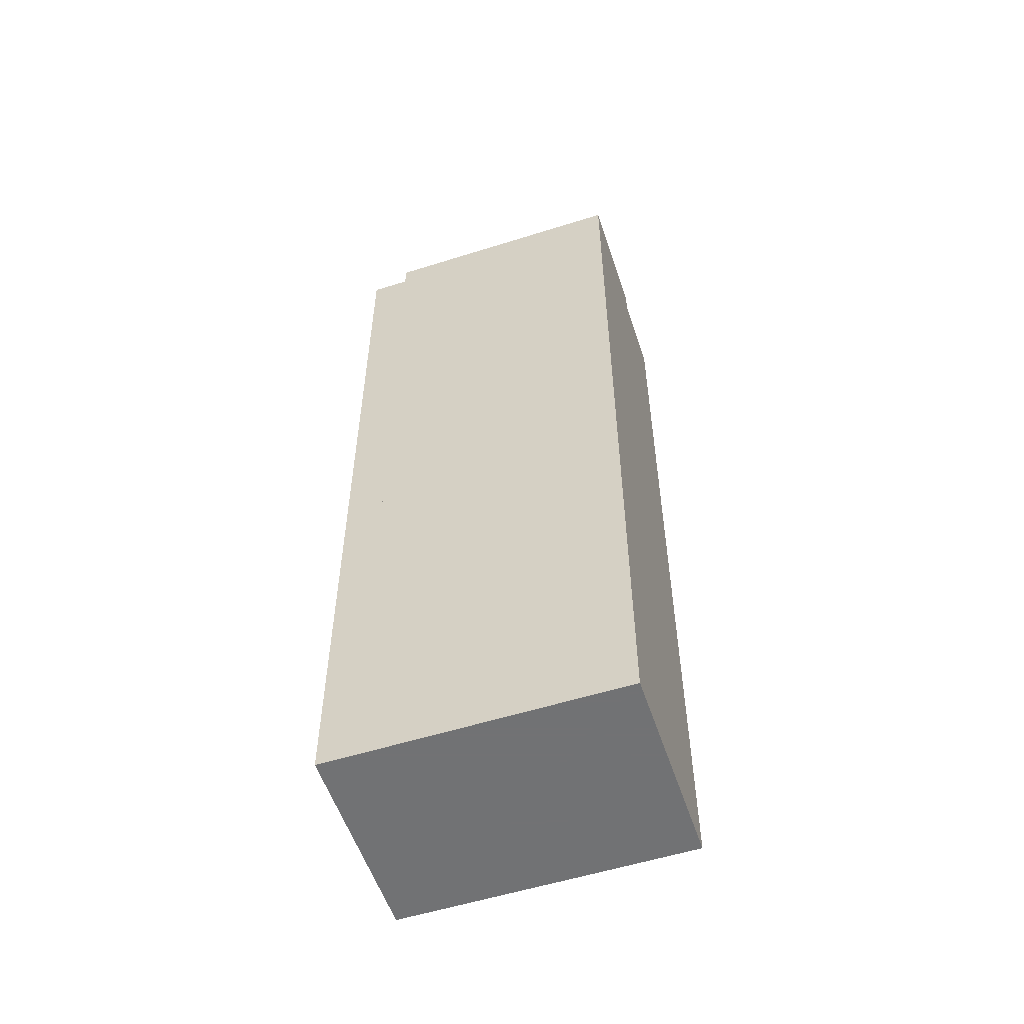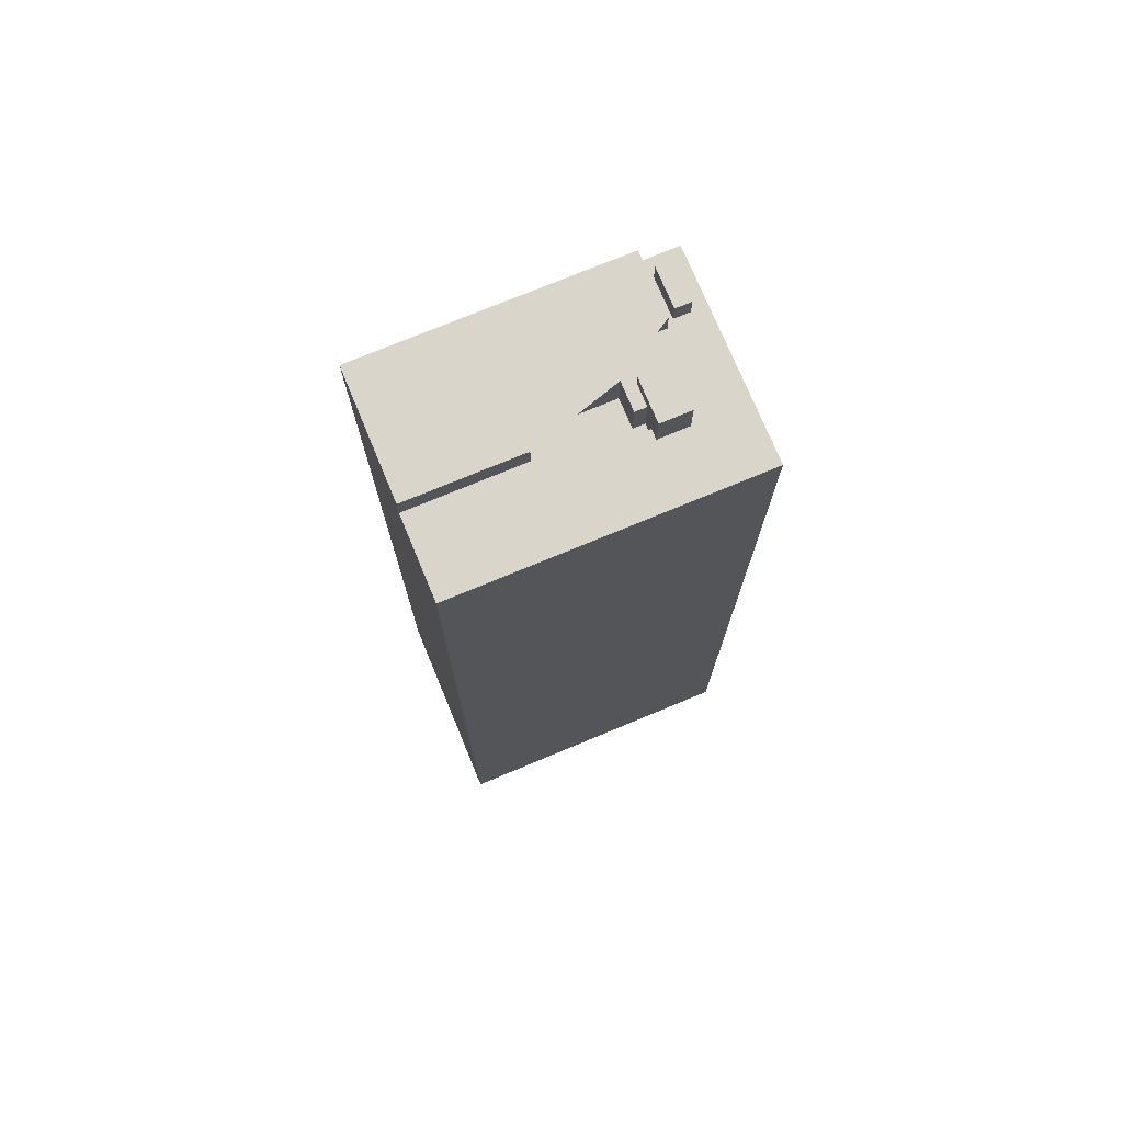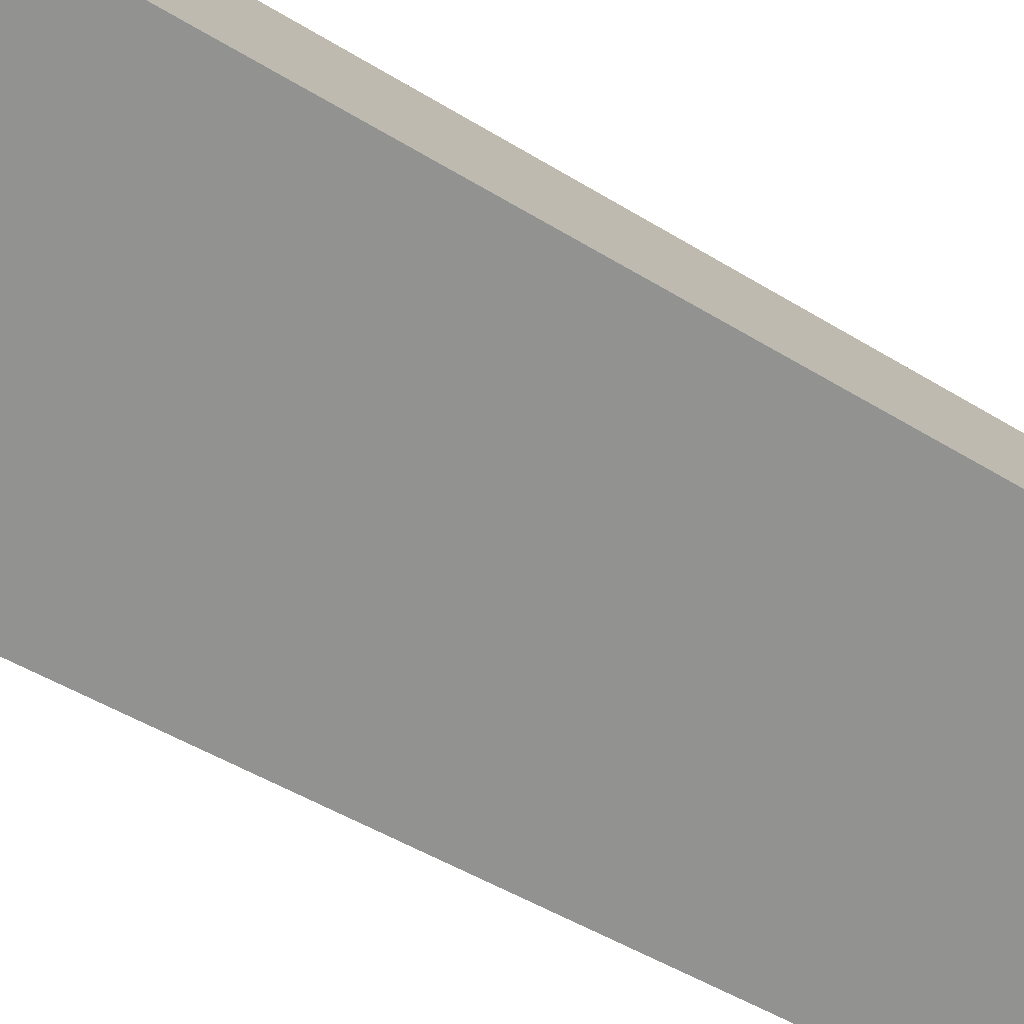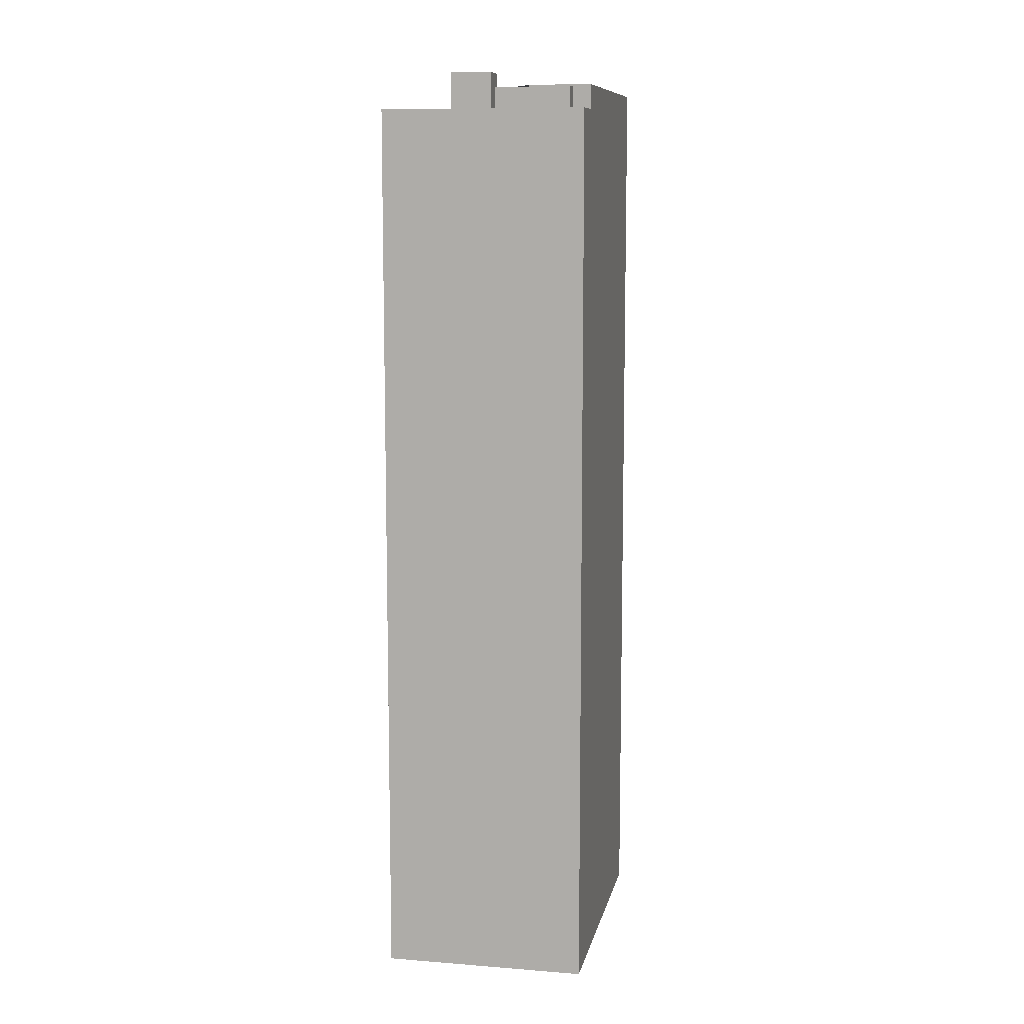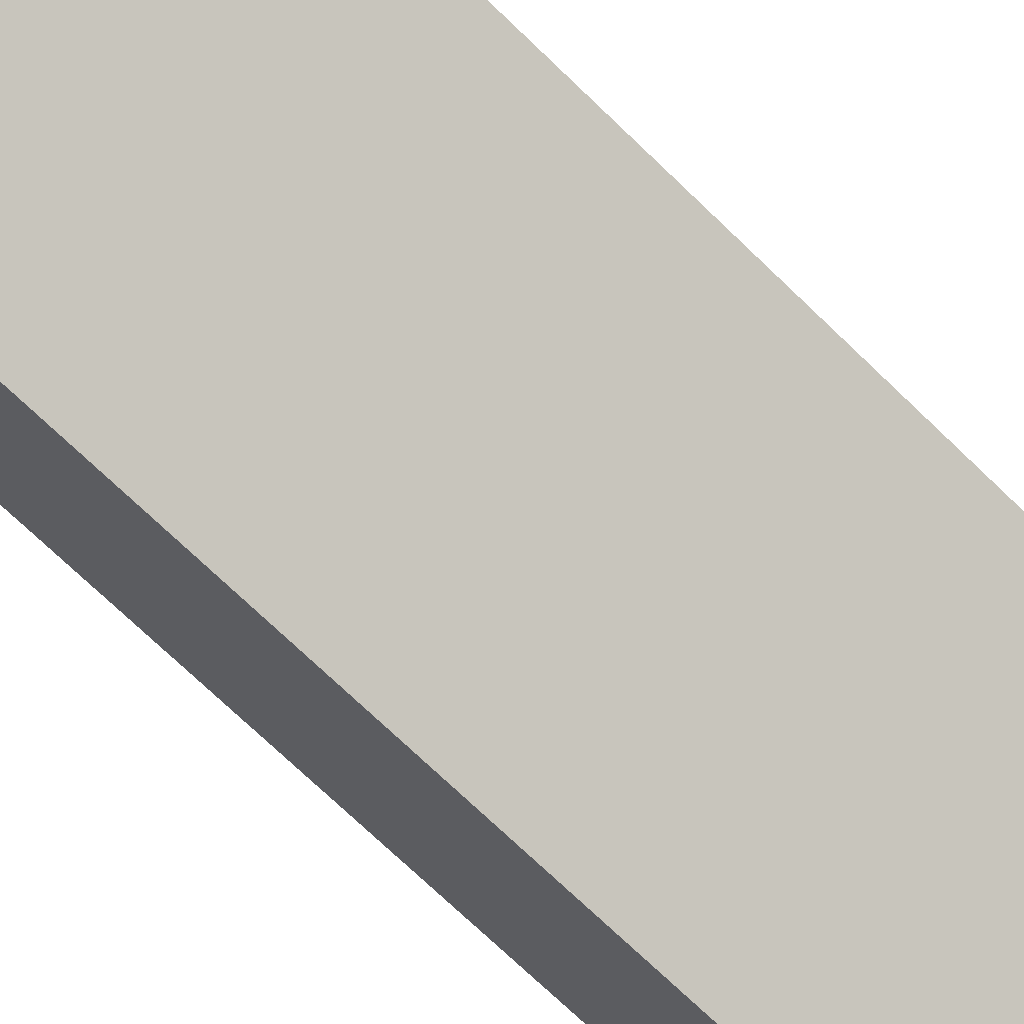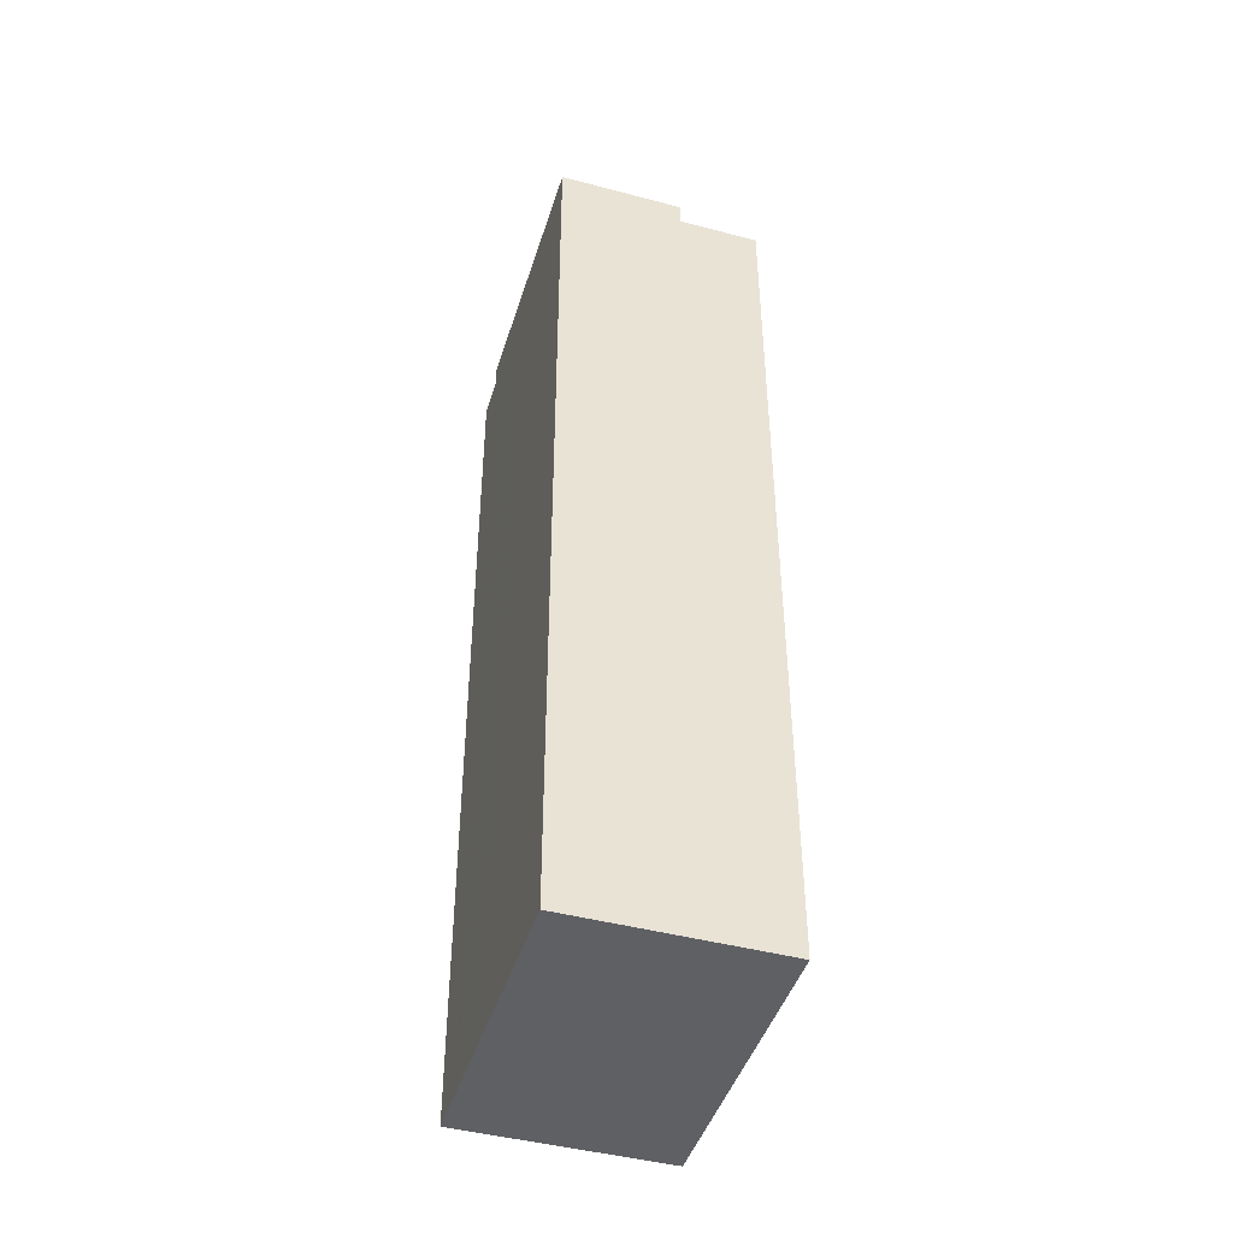
<metadata>
{"format":"obj","ext":"obj","renderer":"f3d","projection":"perspective","resolution":1024,"background":"white","views":[{"elev":-55.6,"azim":-10.8,"up":"+Y"},{"elev":74.7,"azim":128.3,"up":"+Y"},{"elev":-42.7,"azim":52.8,"up":"+Z"},{"elev":9.8,"azim":-107.6,"up":"+Y"},{"elev":-72.7,"azim":46.1,"up":"+Z"},{"elev":-45.0,"azim":43.8,"up":"+Y"}]}
</metadata>
<code>
v -150.2 -260.3 -25.59
v -152 -260.3 -22.33
v -186 -260.3 -41.31
v -202.9 -260.3 -50.73
v -207 -260.3 -53.02
v -215.3 -260.3 -57.66
v -191 -260.3 -101.4
v -184.3 -260.3 -97.65
v -170 -260.3 -89.69
v -144.8 -260.3 -75.6
v -127.6 -260.3 -66.04
v -137.1 -260.3 -48.97
v -201.9 -36.08 -66.06
v -206.6 -36.08 -57.59
v -209.9 -36.08 -59.45
v -205.2 -36.08 -67.92
v -179.8 -35.44 -73.11
v -183.2 -35.44 -67.08
v -168.6 -35.44 -58.96
v -164.4 -35.44 -56.57
v -161.1 -35.44 -62.36
v -137.1 -35.44 -48.97
v -150.2 -35.44 -25.59
v -152 -35.44 -22.33
v -186 -35.44 -41.31
v -202.9 -35.44 -50.73
v -207 -35.44 -53.02
v -199.6 -35.44 -66.41
v -192.8 -35.44 -62.61
v -187.8 -35.44 -71.56
v -184.8 -35.44 -69.91
v -182.3 -35.44 -74.47
v -164 -45.24 -67.33
v -168.6 -45.24 -58.96
v -183.2 -45.24 -67.08
v -179.8 -45.24 -73.11
v -182.3 -45.24 -74.47
v -181 -45.24 -76.81
v -182.9 -32.01 -80.59
v -179.8 -32.01 -78.88
v -181 -32.01 -76.81
v -182.3 -32.01 -74.47
v -184.8 -32.01 -69.91
v -187.8 -32.01 -71.56
v -191.2 -32.01 -73.47
v -186.2 -32.01 -82.45
v -175.4 -44.97 -86.69
v -179.8 -44.97 -78.88
v -182.9 -44.97 -80.59
v -180.4 -44.97 -85.05
v -179.4 -44.97 -84.52
v -177.6 -44.97 -87.87
v -184.3 -41.36 -97.65
v -170 -41.36 -89.69
v -144.8 -41.36 -75.6
v -127.6 -41.36 -66.04
v -137.1 -41.36 -48.97
v -161.1 -41.36 -62.36
v -164.4 -41.36 -56.57
v -168.6 -41.36 -58.96
v -164 -41.36 -67.33
v -181 -41.36 -76.81
v -179.8 -41.36 -78.88
v -175.4 -41.36 -86.69
v -177.6 -41.36 -87.87
v -179.4 -41.36 -84.52
v -180.4 -41.36 -85.05
v -182.9 -41.36 -80.59
v -186.2 -41.36 -82.45
v -191.2 -41.36 -73.47
v -187.8 -41.36 -71.56
v -192.8 -41.36 -62.61
v -199.6 -41.36 -66.41
v -207 -41.36 -53.02
v -215.3 -41.36 -57.66
v -191 -41.36 -101.4
v -209.9 -41.36 -59.45
v -205.2 -41.36 -67.92
v -201.9 -41.36 -66.06
v -206.6 -41.36 -57.59
g CityEngineShapeMaterial_87
f 2 1 12 11 10 9 8 7 6 5 4 3
f 14 13 16 15
f 18 17 32 31 30 29 28 27 26 25 24 23 22 21 20 19
f 34 33 38 37 36 35
f 40 39 46 45 44 43 42 41
f 48 47 52 51 50 49
f 54 53 76 75 74 73 72 71 70 69 68 67 66 65 64 63 62 61 60 59 58 57 56 55
f 78 77 80 79
f 77 78 16 15
f 78 79 13 16
f 79 80 14 13
f 80 77 15 14
f 28 73 74 27
f 73 72 29 28
f 30 71 72 29
f 45 70 71 44
f 46 69 70 45
f 69 68 39 46
f 63 62 41 40
f 60 59 20 19
f 21 58 59 20
f 58 57 22 21
f 65 52 47 64
f 52 51 66 65
f 67 50 51 66
f 50 49 68 67
f 49 48 40 39
f 64 47 48 63
f 62 38 33 61
f 38 37 42 41
f 37 36 17 32
f 36 35 18 17
f 35 34 19 18
f 61 33 34 60
f 32 31 43 42
f 44 30 31 43
f 1 12 22 23
f 12 11 56 57
f 11 10 55 56
f 10 9 54 55
f 9 8 53 54
f 8 7 76 53
f 7 6 75 76
f 6 5 74 75
f 5 4 26 27
f 4 3 25 26
f 3 2 24 25
f 2 1 23 24

</code>
